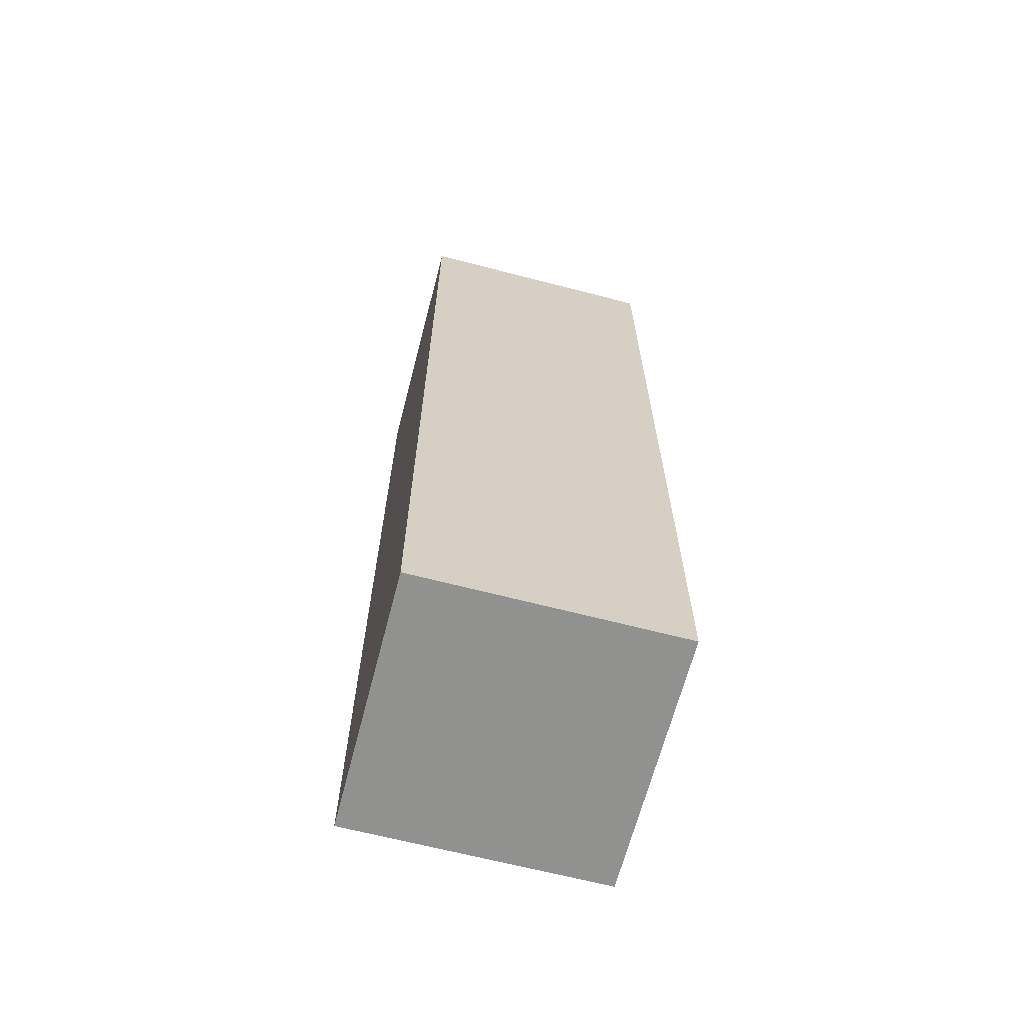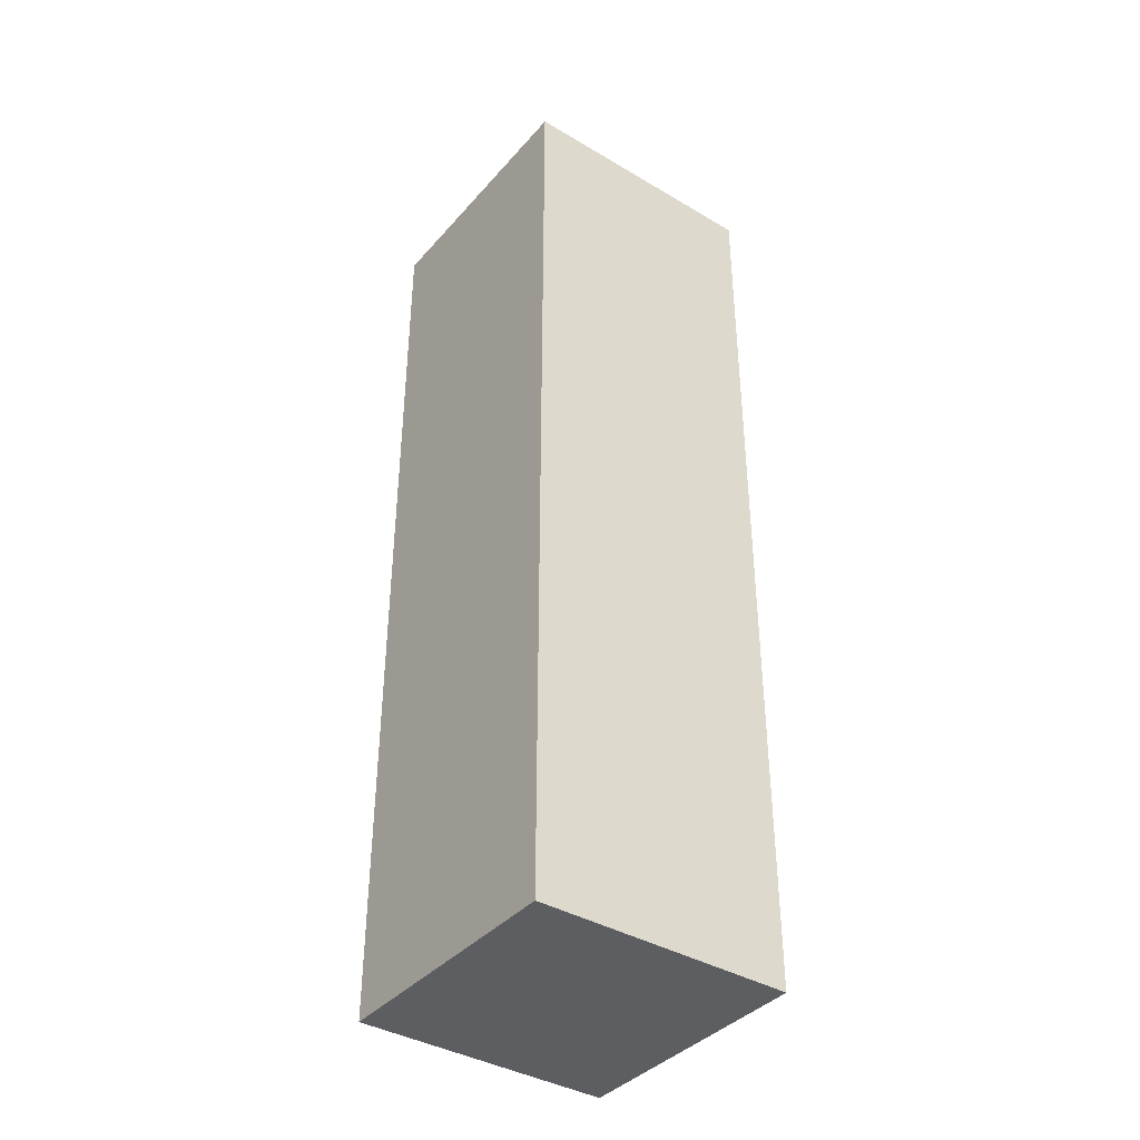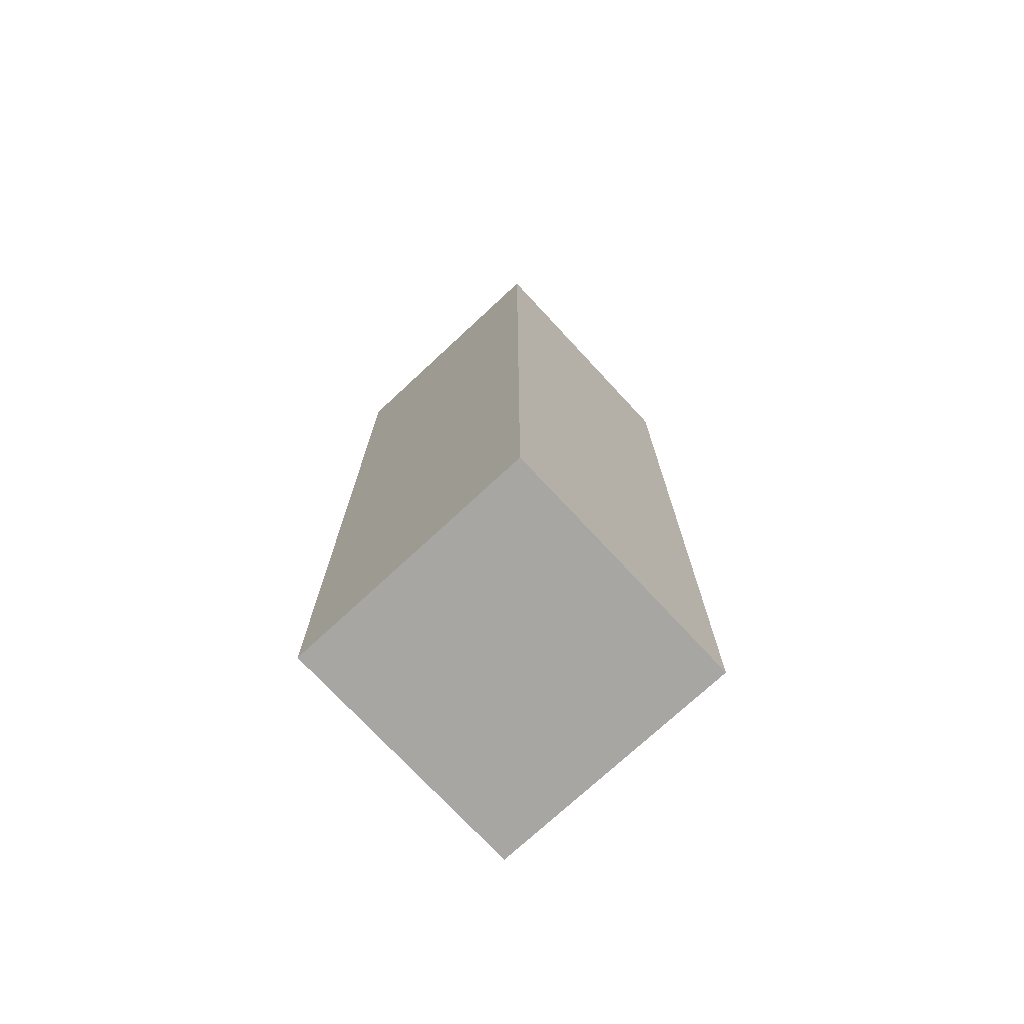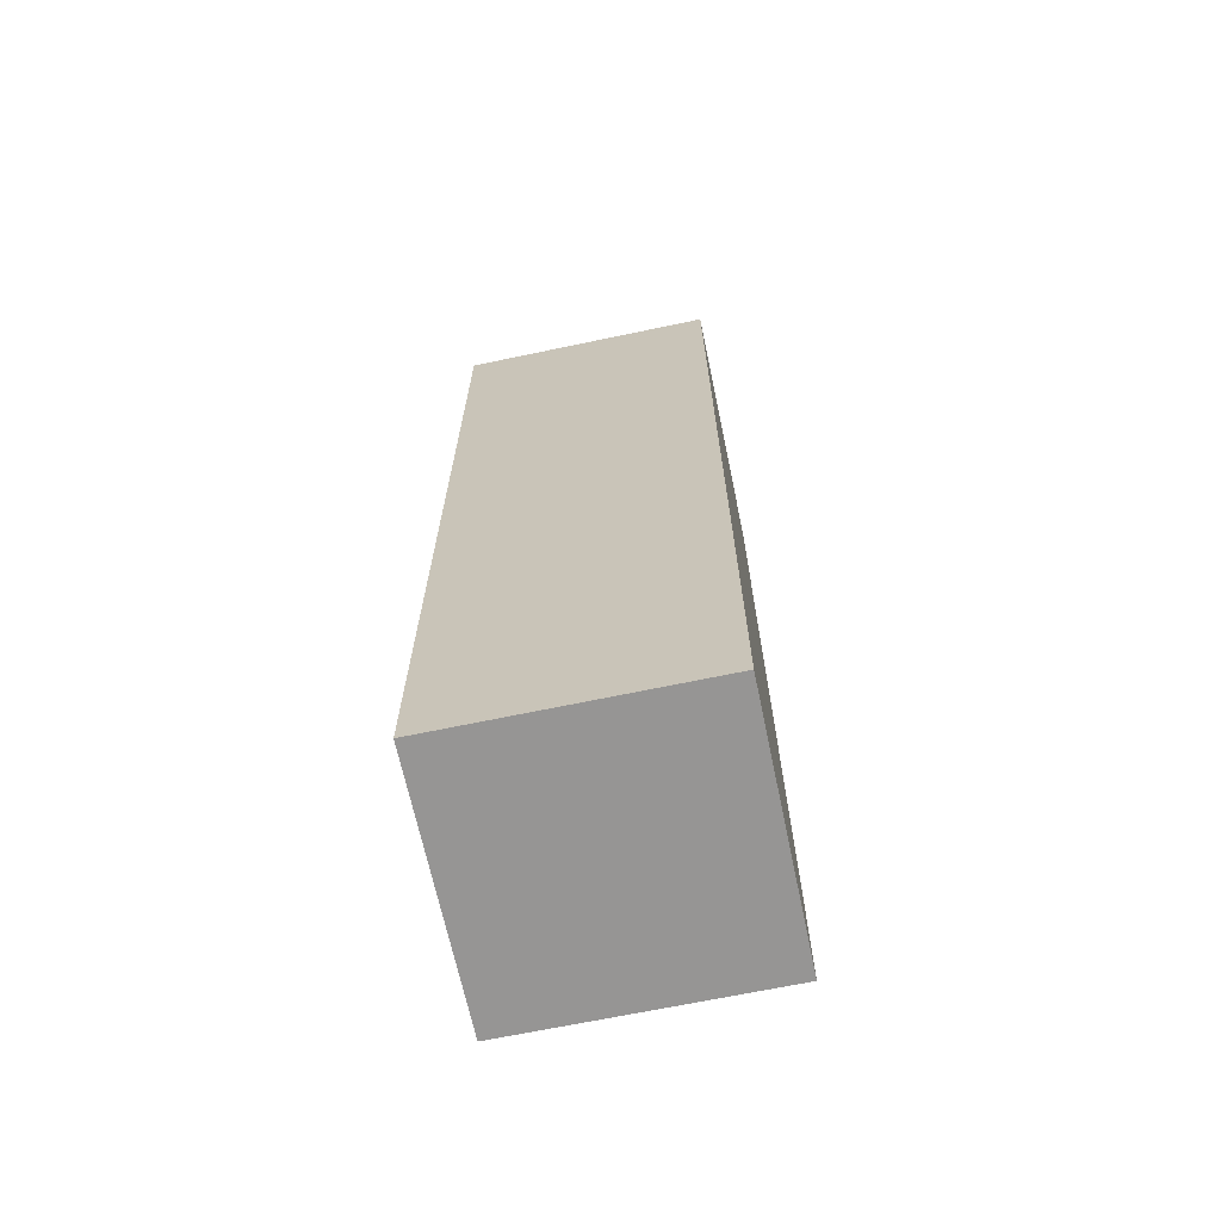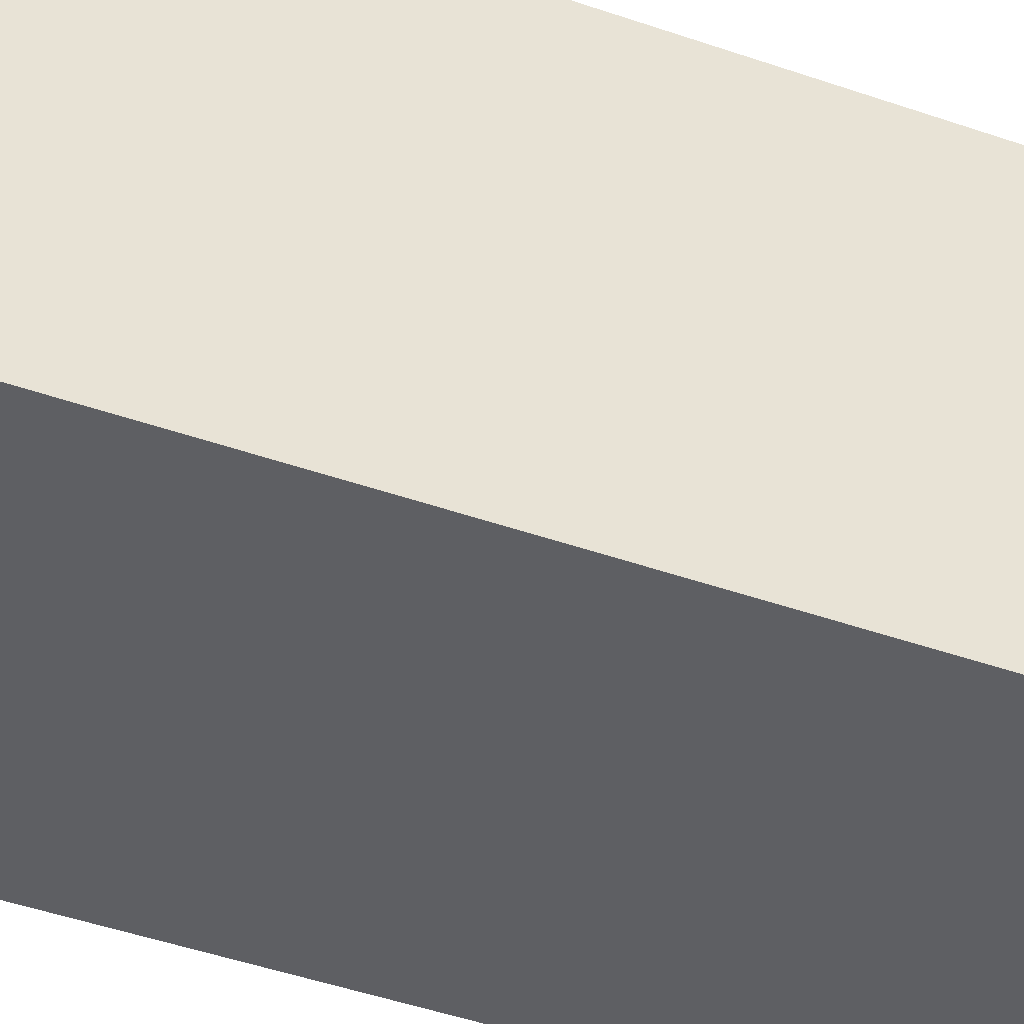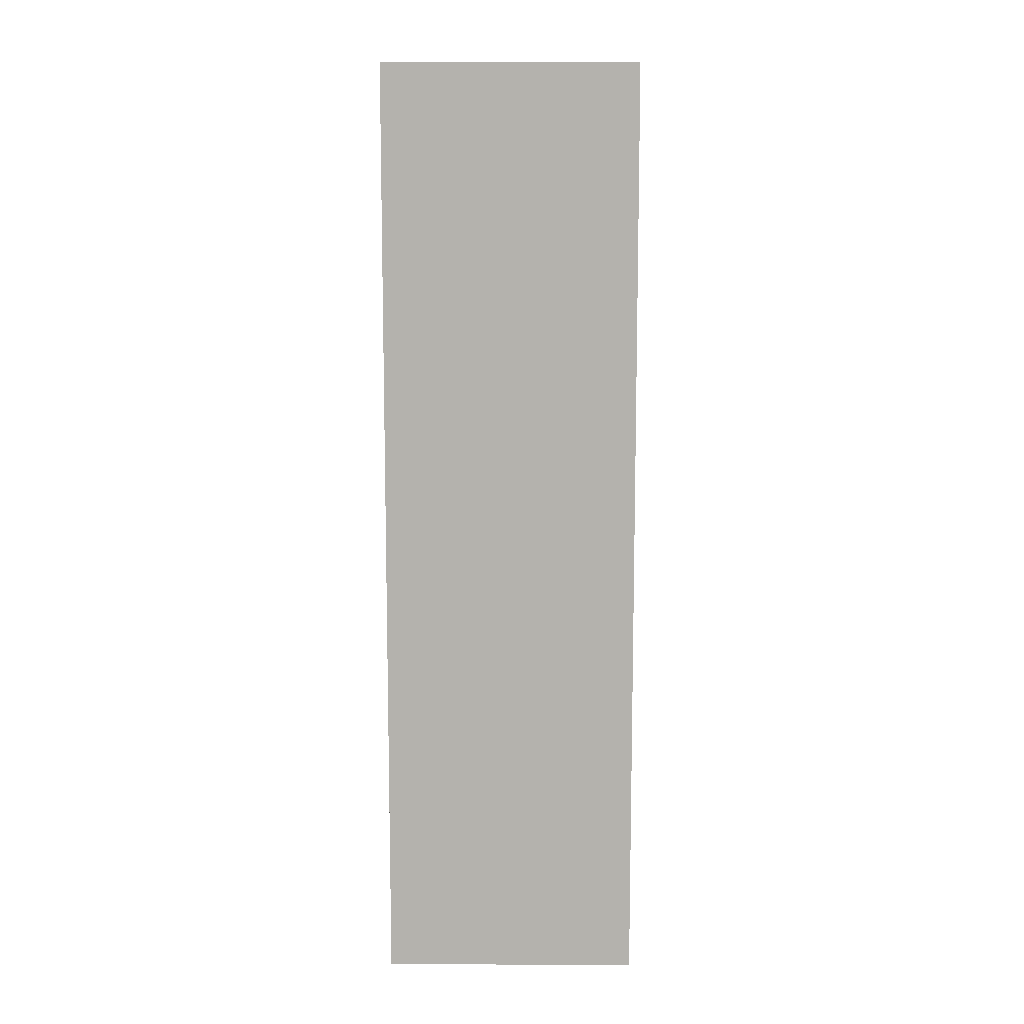
<metadata>
{"format":"obj","ext":"obj","renderer":"f3d","projection":"perspective","resolution":1024,"background":"white","views":[{"elev":-66.0,"azim":165.4,"up":"+Y"},{"elev":-39.1,"azim":143.5,"up":"+Y"},{"elev":-74.1,"azim":-47.1,"up":"+Y"},{"elev":-67.5,"azim":11.9,"up":"+Y"},{"elev":-40.9,"azim":-113.7,"up":"+Z"},{"elev":10.4,"azim":-179.1,"up":"+Y"}]}
</metadata>
<code>
v  0.0873 -0.7046 0.1144
v  -0.1127 -0.7046 0.1144
v  -0.1127 -0.7046 -0.0856
v  0.0873 -0.7046 -0.0856
v  -0.1127 0.0334 -0.0856
v  -0.1127 0.0334 0.1144
v  0.0873 0.0334 0.1144
v  0.0873 0.0334 -0.0856
o brazo_izquierdo_001
g brazo_izquierdo_001
f 1 2 3
f 3 4 1
f 5 6 7
f 7 8 5
f 8 7 1
f 1 4 8
f 7 6 2
f 2 1 7
f 6 5 3
f 3 2 6
f 4 3 5
f 5 8 4

</code>
